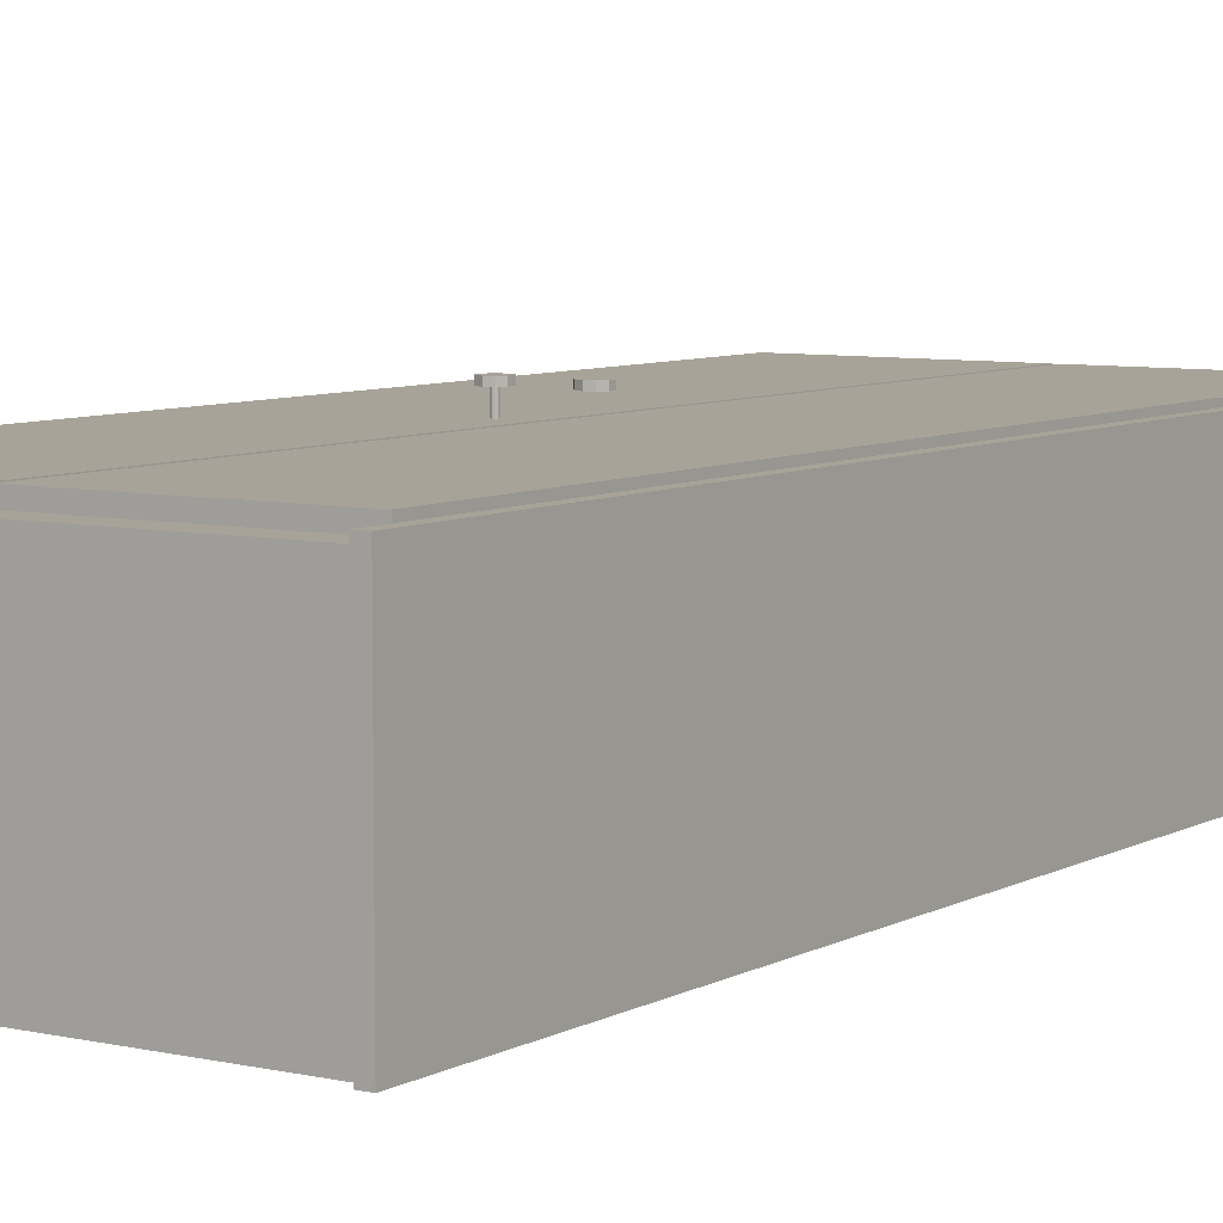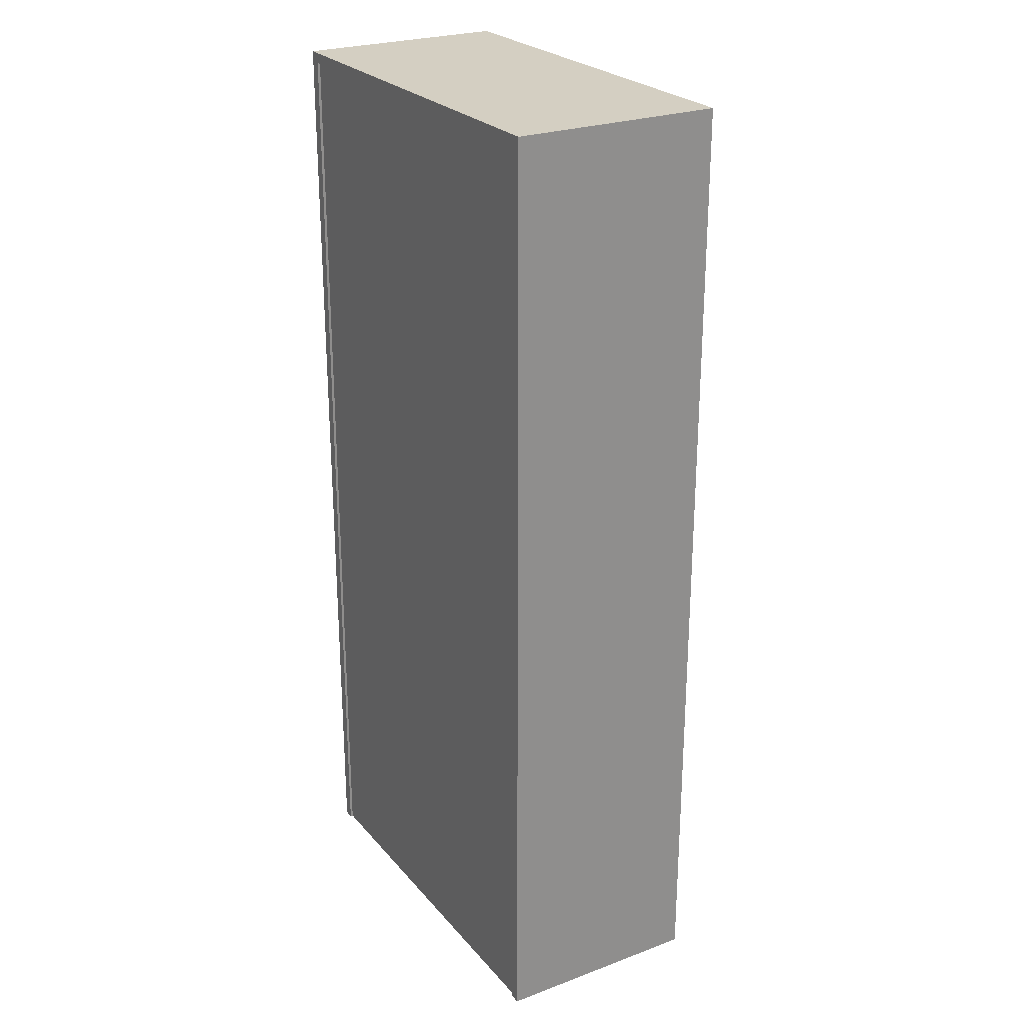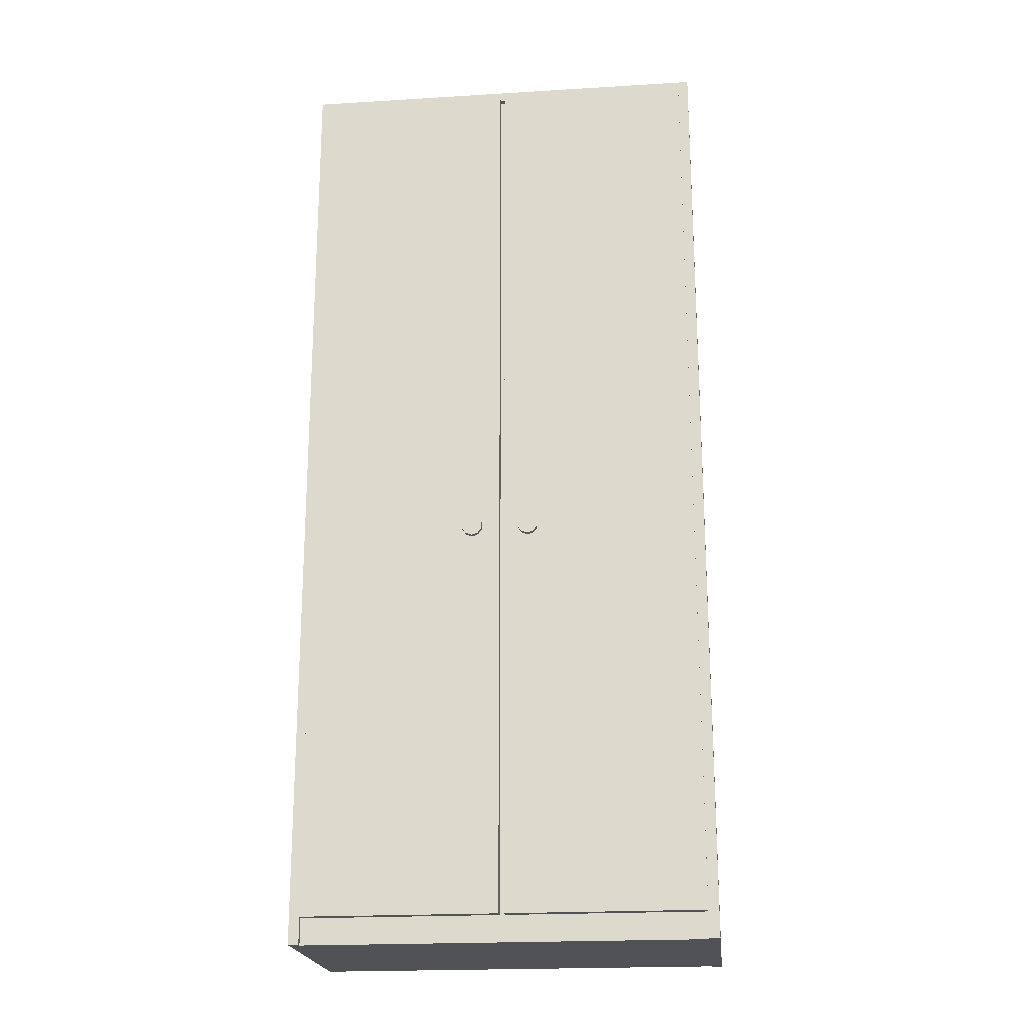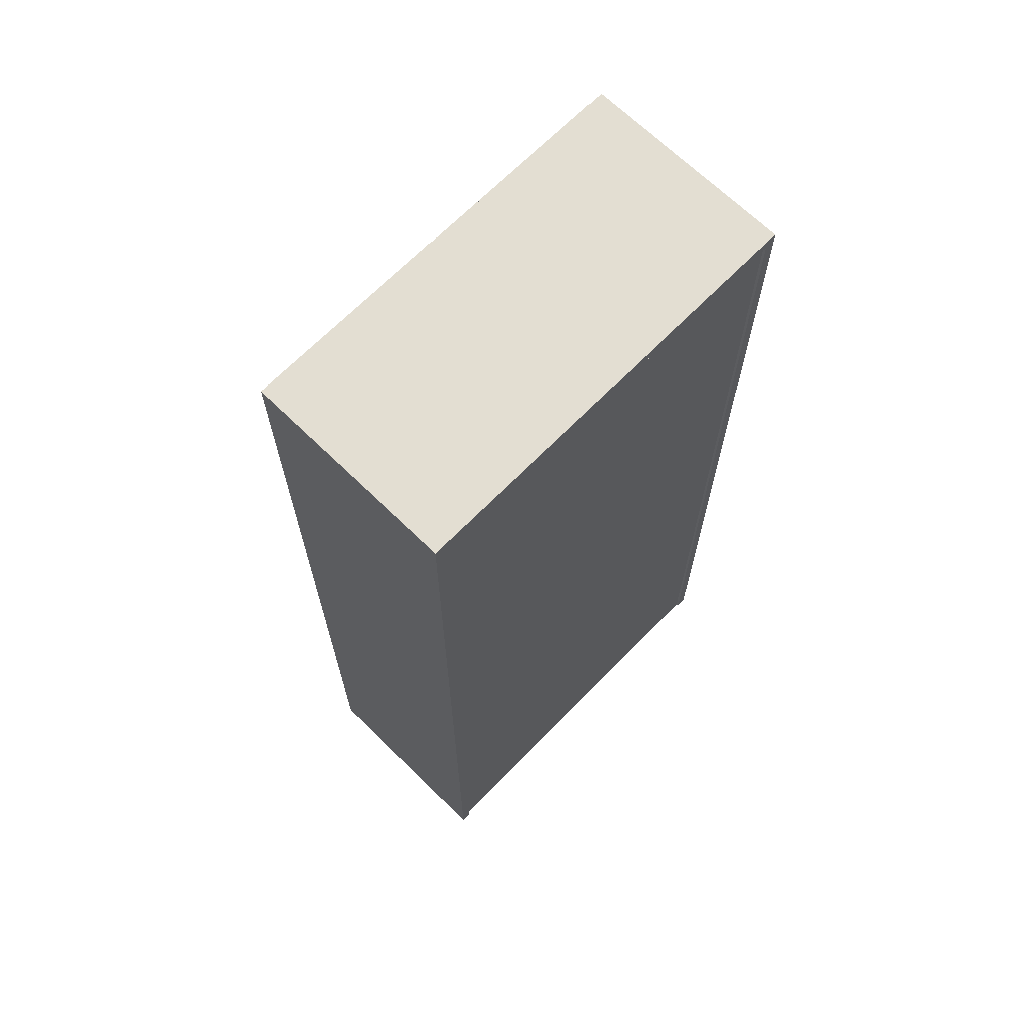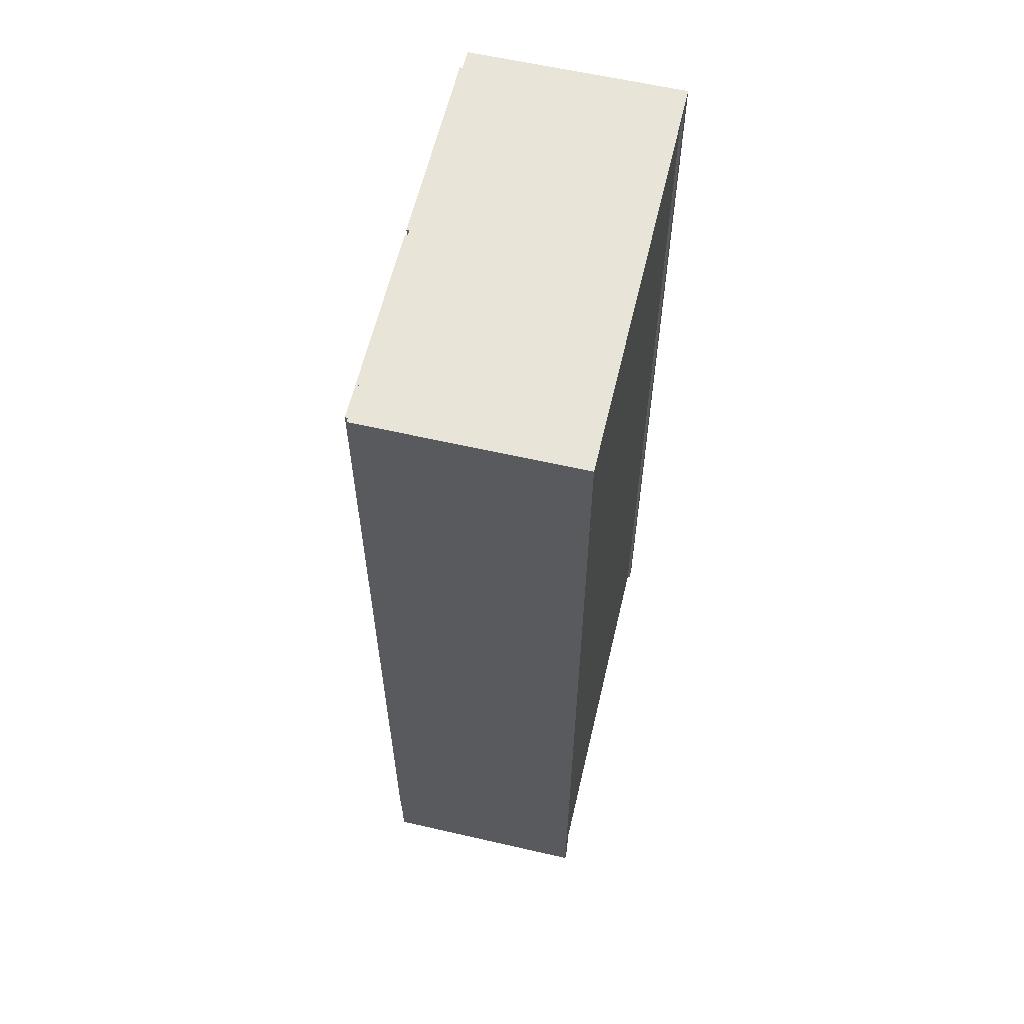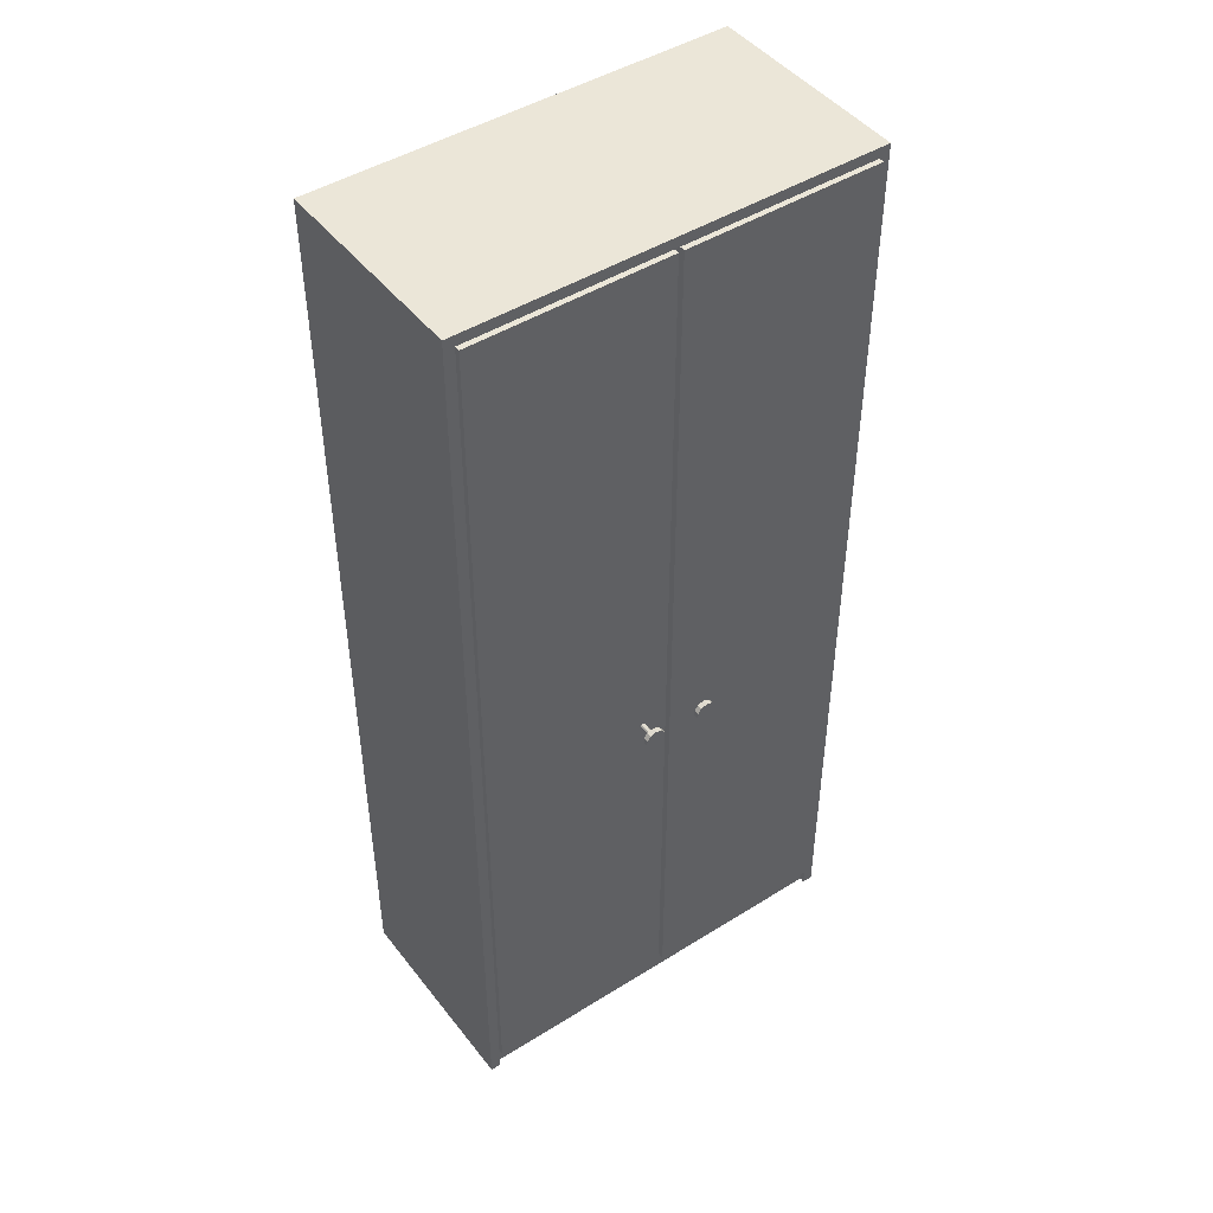
<metadata>
{"format":"obj","ext":"obj","renderer":"f3d","projection":"perspective","resolution":1024,"background":"white","views":[{"elev":6.9,"azim":33.4,"up":"+Z"},{"elev":25.4,"azim":-120.7,"up":"+Y"},{"elev":-20.8,"azim":6.3,"up":"+Y"},{"elev":67.7,"azim":134.4,"up":"+Y"},{"elev":60.6,"azim":103.2,"up":"+Y"},{"elev":46.1,"azim":-35.6,"up":"+Y"}]}
</metadata>
<code>
v 3908 182 -506.6
v 3908 180 -506.6
v 3828 180 -506.6
v 3828 182 -506.6
v 3828 180 -546.6
v 3828 182 -546.6
v 3908 180 -546.6
v 3908 182 -546.6
o Decke-003
f 3 2 1
f 4 3 1
f 5 3 4
f 6 5 4
f 3 5 7
f 2 3 7
f 2 7 8
f 1 2 8
f 4 1 8
f 6 4 8
f 7 5 6
f 8 7 6
v 3828 180 -506.6
v 3830 180 -546.6
v 3830 180 -506.6
v 3830 0 -546.6
v 3830 0 -506.6
v 3828 0 -546.6
v 3828 0 -506.6
o Wand-003
f 10 5 9
f 11 10 9
f 12 10 11
f 13 12 11
f 10 12 14
f 5 10 14
f 5 14 15
f 9 5 15
f 11 9 15
f 13 11 15
f 14 12 13
f 15 14 13
v 3908 180 -506.6
v 3906 180 -506.6
v 3906 180 -546.6
v 3906 0 -506.6
v 3906 0 -546.6
v 3908 0 -506.6
v 3908 0 -546.6
o Wand-004
f 17 16 7
f 18 17 7
f 19 17 18
f 20 19 18
f 17 19 21
f 16 17 21
f 16 21 22
f 7 16 22
f 18 7 22
f 20 18 22
f 21 19 20
f 22 21 20
v 3830 180 -546.1
v 3906 180 -546.1
v 3906 180 -507.6
v 3830 180 -507.6
v 3906 0 -507.6
v 3830 0 -507.6
v 3906 0 -546.1
v 3830 0 -546.1
o Wand-005
f 25 24 23
f 26 25 23
f 27 25 26
f 28 27 26
f 25 27 29
f 24 25 29
f 24 29 30
f 23 24 30
f 26 23 30
f 28 26 30
f 29 27 28
f 30 29 28
v 3830 5 -505.6
v 3868 5 -505.6
v 3868 5 -507.6
v 3830 5 -507.6
v 3868 180 -507.6
v 3830 180 -507.6
v 3868 180 -505.6
v 3830 180 -505.6
o Wand-006.1
f 33 32 31
f 34 33 31
f 35 33 34
f 36 35 34
f 33 35 37
f 32 33 37
f 32 37 38
f 31 32 38
f 34 31 38
f 36 34 38
f 37 35 36
f 38 37 36
v 3869 5 -505.6
v 3906 5 -505.6
v 3906 5 -507.6
v 3869 5 -507.6
v 3906 180 -507.6
v 3869 180 -507.6
v 3906 180 -505.6
v 3869 180 -505.6
o Wand-006
f 41 40 39
f 42 41 39
f 43 41 42
f 44 43 42
f 41 43 45
f 40 41 45
f 40 45 46
f 39 40 46
f 42 39 46
f 44 42 46
f 45 43 44
f 46 45 44
v 3863 79.85 -505.6
v 3863 79.85 -502.6
v 3863 80.15 -502.6
v 3863 80.15 -505.6
v 3863 80.4 -502.6
v 3863 80.4 -505.6
v 3863 79.6 -502.6
v 3863 79.5 -502.6
v 3862 79.6 -502.6
v 3862 79.85 -502.6
v 3862 80.15 -502.6
v 3862 80.4 -502.6
v 3863 80.5 -502.6
v 3863 79.6 -505.6
v 3863 80.5 -505.6
v 3862 80.4 -505.6
v 3862 80.15 -505.6
v 3862 79.85 -505.6
v 3862 79.6 -505.6
v 3863 79.5 -505.6
o Unterzug-001
f 49 48 47
f 50 49 47
f 51 49 50
f 52 51 50
f 55 54 53
f 56 55 53
f 57 56 53
f 58 57 53
f 59 58 53
f 51 59 53
f 49 51 53
f 48 49 53
f 48 53 60
f 47 48 60
f 63 62 61
f 64 63 61
f 65 64 61
f 66 65 61
f 60 66 61
f 47 60 61
f 50 47 61
f 52 50 61
f 59 51 52
f 61 59 52
f 58 59 61
f 62 58 61
f 57 58 62
f 63 57 62
f 56 57 63
f 64 56 63
f 55 56 64
f 65 55 64
f 54 55 65
f 66 54 65
f 53 54 66
f 60 53 66
v 3876 79.38 -502.6
v 3876 79.38 -501.6
v 3876 80.62 -501.6
v 3876 80.62 -502.6
v 3875 81.62 -501.6
v 3875 81.62 -502.6
v 3875 78.38 -501.6
v 3874 78 -501.6
v 3873 78.38 -501.6
v 3872 79.38 -501.6
v 3872 80.62 -501.6
v 3873 81.62 -501.6
v 3874 82 -501.6
v 3875 78.38 -502.6
v 3874 82 -502.6
v 3873 81.62 -502.6
v 3872 80.62 -502.6
v 3872 79.38 -502.6
v 3873 78.38 -502.6
v 3874 78 -502.6
o Unterzug-002.1
f 69 68 67
f 70 69 67
f 71 69 70
f 72 71 70
f 75 74 73
f 76 75 73
f 77 76 73
f 78 77 73
f 79 78 73
f 71 79 73
f 69 71 73
f 68 69 73
f 68 73 80
f 67 68 80
f 83 82 81
f 84 83 81
f 85 84 81
f 86 85 81
f 80 86 81
f 67 80 81
f 70 67 81
f 72 70 81
f 79 71 72
f 81 79 72
f 78 79 81
f 82 78 81
f 77 78 82
f 83 77 82
f 76 77 83
f 84 76 83
f 75 76 84
f 85 75 84
f 74 75 85
f 86 74 85
f 73 74 86
f 80 73 86
v 3865 79.38 -502.6
v 3865 79.38 -501.6
v 3865 80.62 -501.6
v 3865 80.62 -502.6
v 3864 81.62 -501.6
v 3864 81.62 -502.6
v 3864 78.38 -501.6
v 3863 78 -501.6
v 3862 78.38 -501.6
v 3861 79.38 -501.6
v 3861 80.62 -501.6
v 3862 81.62 -501.6
v 3863 82 -501.6
v 3864 78.38 -502.6
v 3863 82 -502.6
v 3862 81.62 -502.6
v 3861 80.62 -502.6
v 3861 79.38 -502.6
v 3862 78.38 -502.6
v 3863 78 -502.6
o Unterzug-002
f 89 88 87
f 90 89 87
f 91 89 90
f 92 91 90
f 95 94 93
f 96 95 93
f 97 96 93
f 98 97 93
f 99 98 93
f 91 99 93
f 89 91 93
f 88 89 93
f 88 93 100
f 87 88 100
f 103 102 101
f 104 103 101
f 105 104 101
f 106 105 101
f 100 106 101
f 87 100 101
f 90 87 101
f 92 90 101
f 99 91 92
f 101 99 92
f 98 99 101
f 102 98 101
f 97 98 102
f 103 97 102
f 96 97 103
f 104 96 103
f 95 96 104
f 105 95 104
f 94 95 105
f 106 94 105
f 93 94 106
f 100 93 106

</code>
